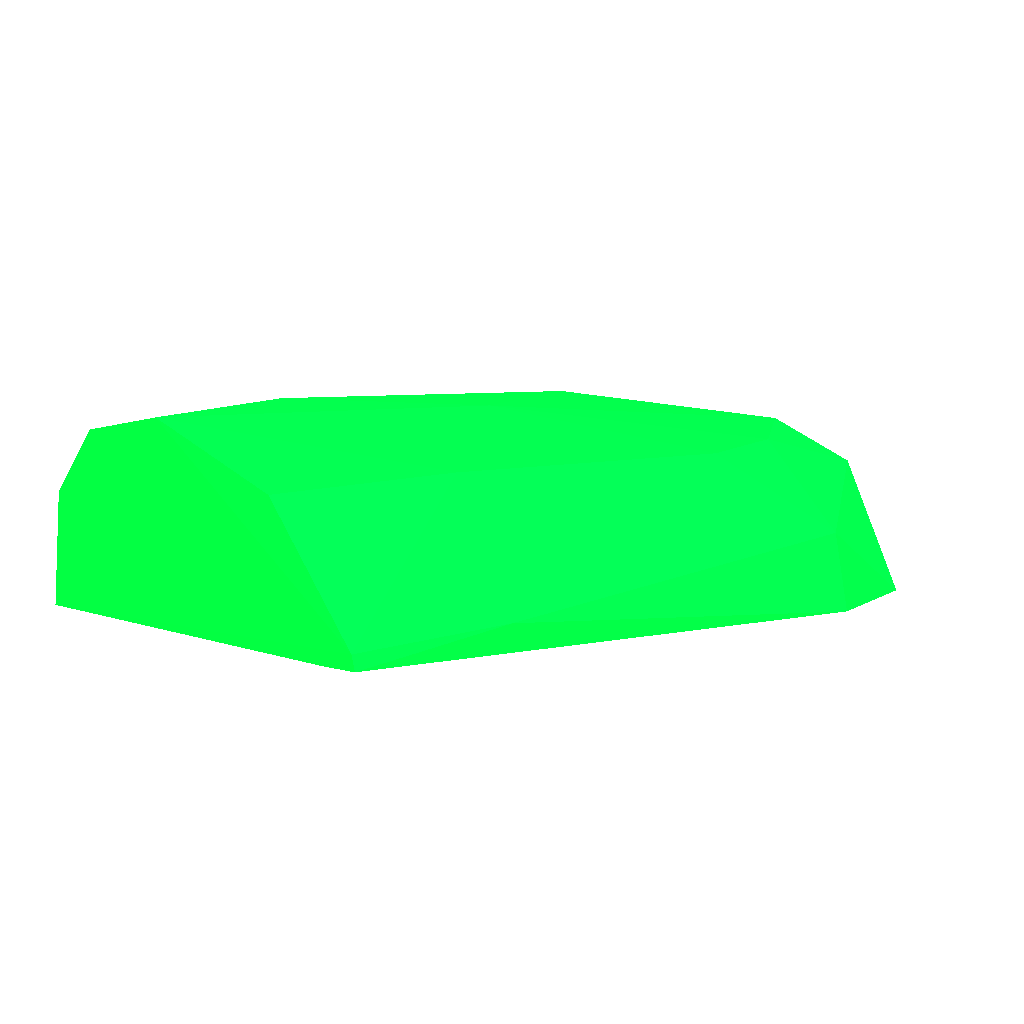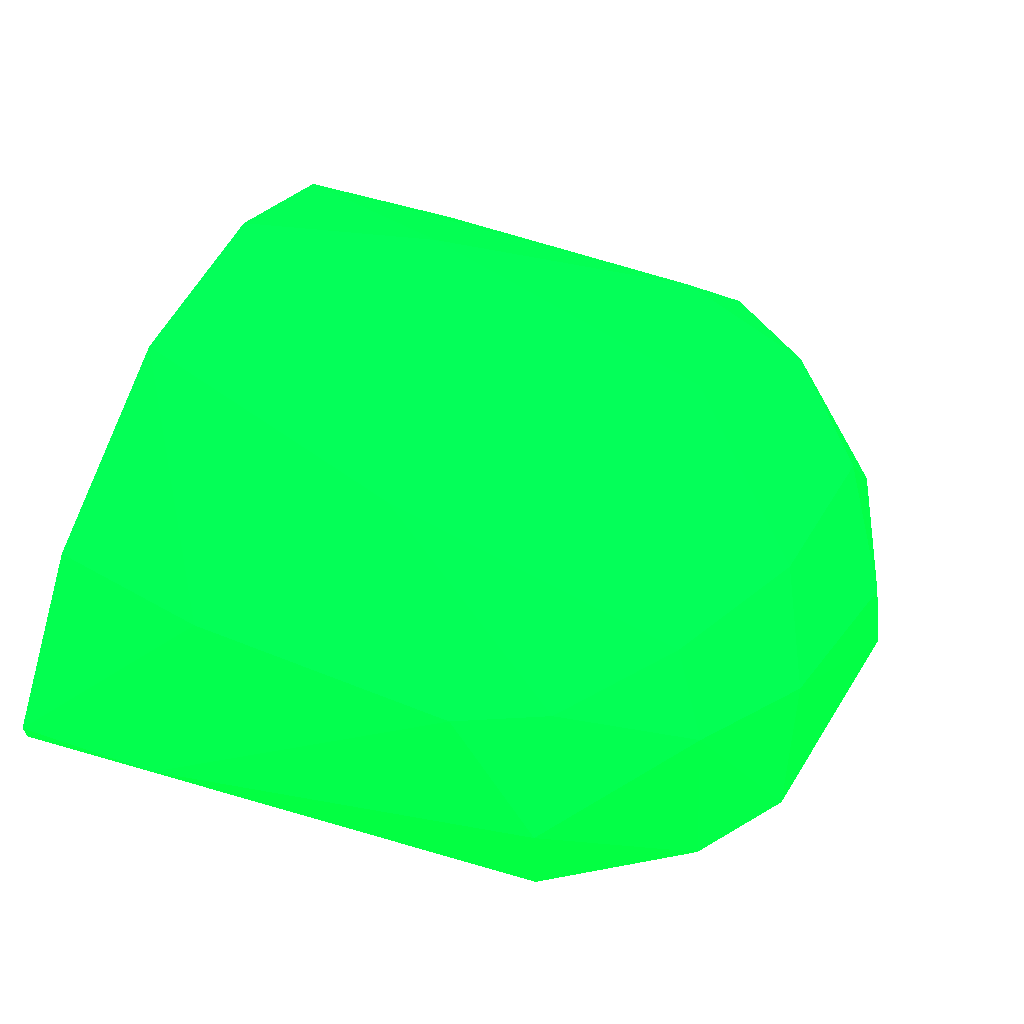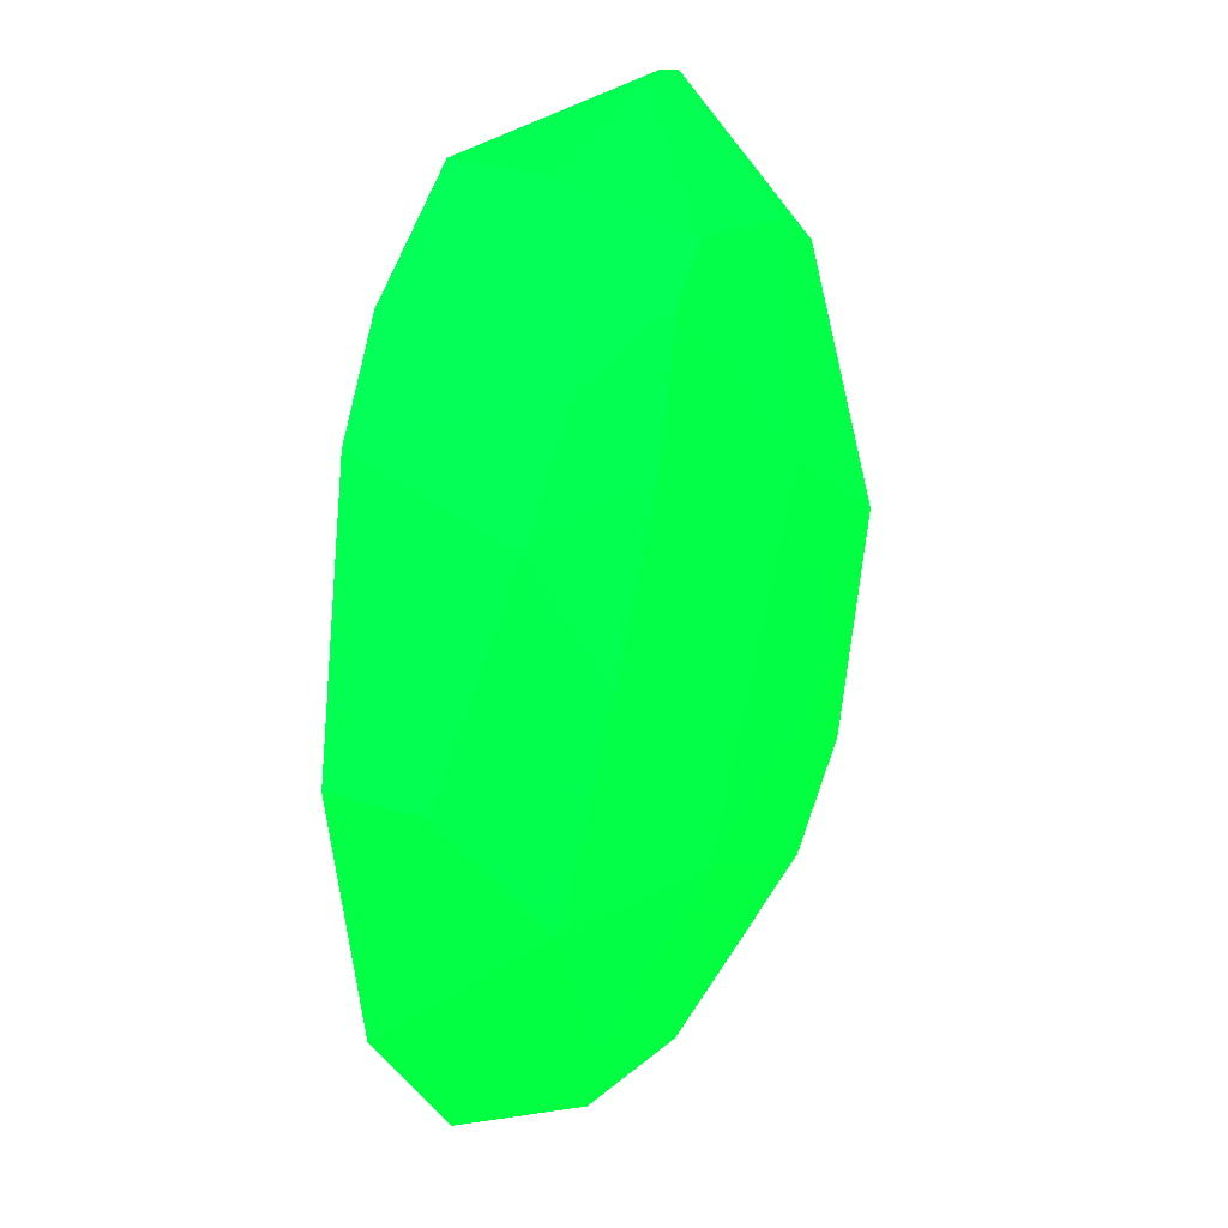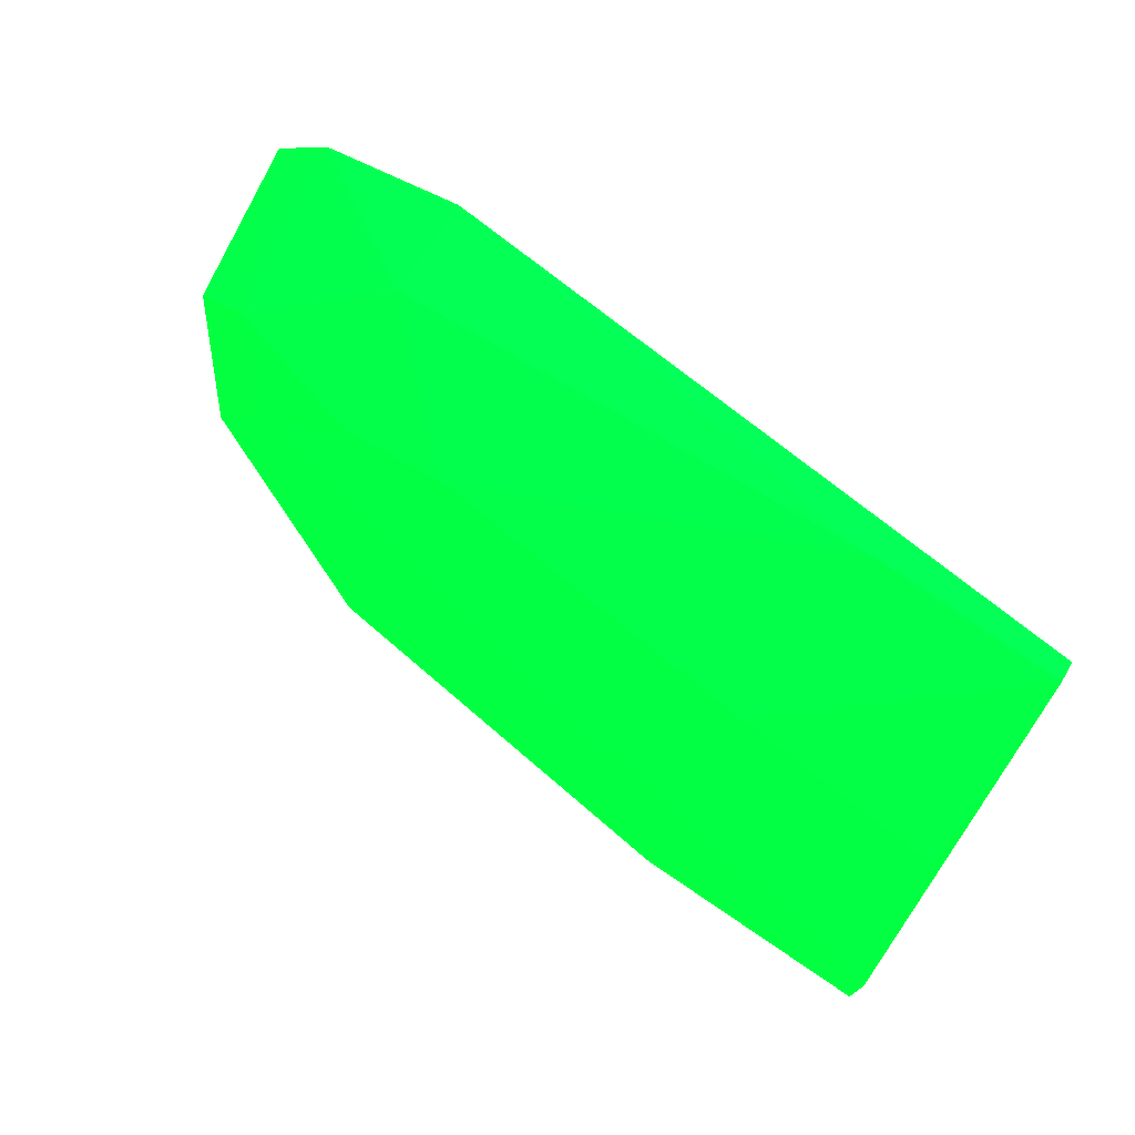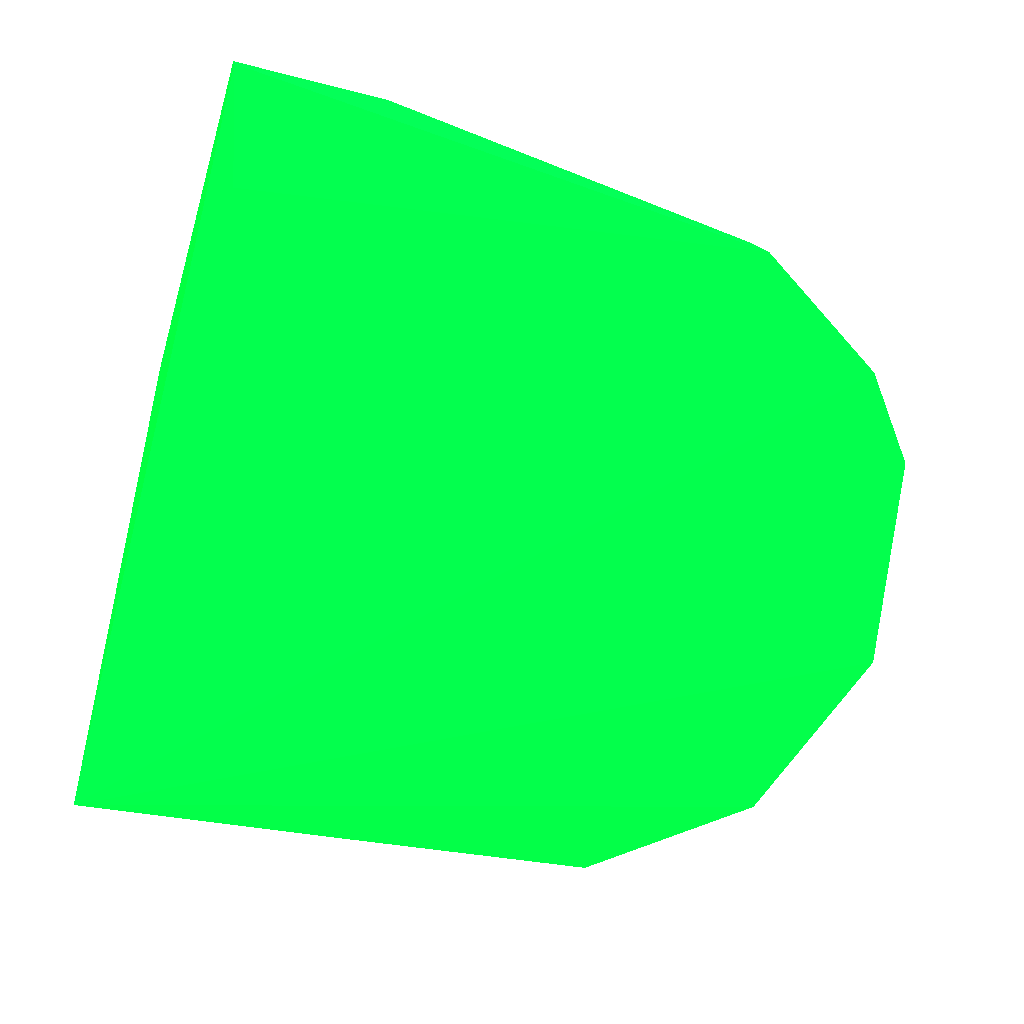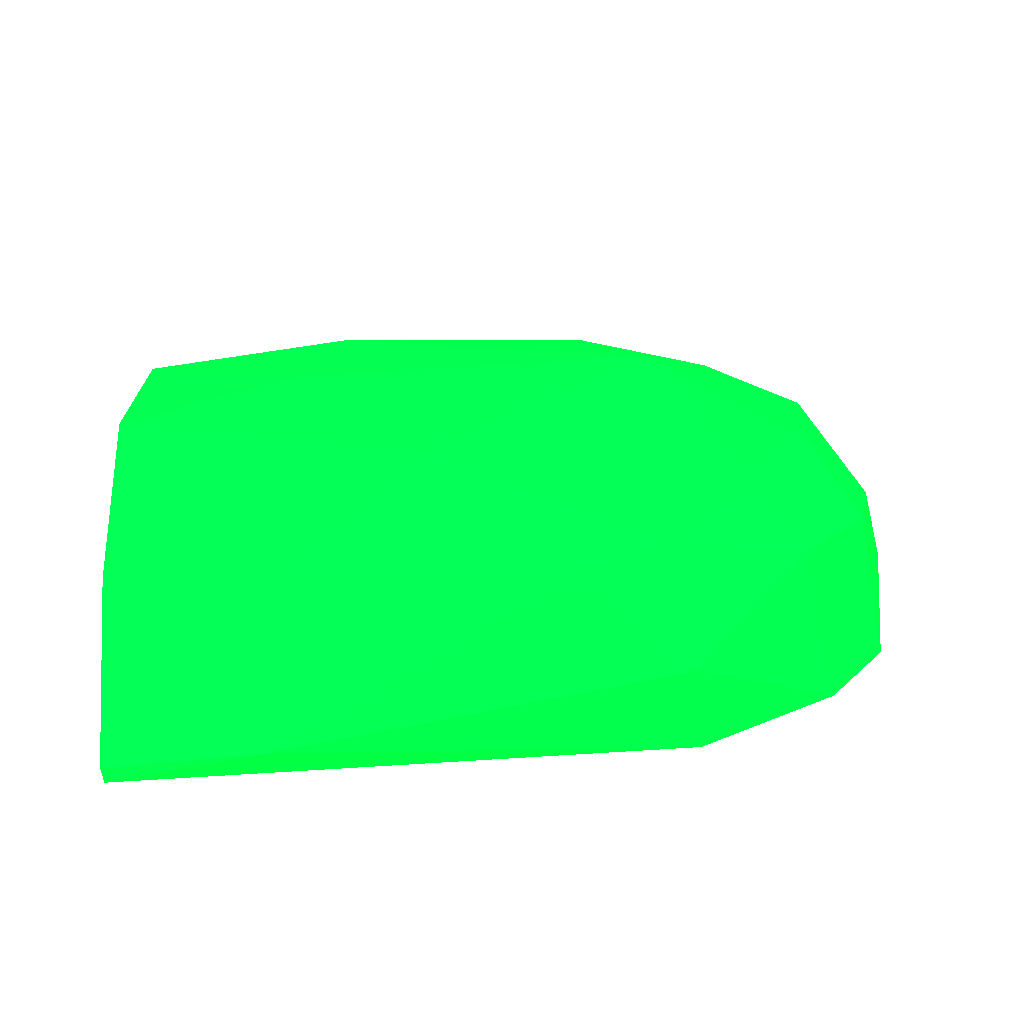
<metadata>
{"format":"obj","ext":"obj","renderer":"f3d","projection":"perspective","resolution":1024,"background":"white","views":[{"elev":6.3,"azim":149.5,"up":"+Z"},{"elev":56.6,"azim":-158.6,"up":"+Z"},{"elev":12.8,"azim":-73.2,"up":"+Y"},{"elev":72.3,"azim":40.5,"up":"+Y"},{"elev":-69.2,"azim":164.7,"up":"+Z"},{"elev":26.1,"azim":178.1,"up":"+Z"}]}
</metadata>
<code>
v 0.03943 -0.03861 -0.005243 0.007843 0.9882 0.1882
v 0.04261 0.001763 0.01814 0.007843 0.9882 0.1882
v -0.03663 -0.003221 -0.000575 0.007843 0.9882 0.1882
v -0.01093 0.02548 0.0156 0.007843 0.9882 0.1882
v 0.04071 0.03904 0.001239 0.007843 0.9882 0.1882
v 0.021 -0.02313 0.01709 0.007843 0.9882 0.1882
v -0.01468 -0.03464 -0.000152 0.007843 0.9882 0.1882
v -0.02675 0.02635 -0.000271 0.007843 0.9882 0.1882
v -0.02673 0.001857 0.01593 0.007843 0.9882 0.1882
v 0.04063 -0.03289 0.008075 0.007843 0.9882 0.1882
v -0.0107 -0.0336 0.008965 0.007843 0.9882 0.1882
v 0.02502 0.02819 0.01424 0.007843 0.9882 0.1882
v -0.01193 -0.01398 0.01844 0.007843 0.9882 0.1882
v -0.0125 0.03404 0.007238 0.007843 0.9882 0.1882
v 0.03787 0.02806 -0.00177 0.007843 0.9882 0.1882
v -0.03138 0.01177 0.01124 0.007843 0.9882 0.1882
v 0.01184 0.01094 0.0188 0.007843 0.9882 0.1882
v -0.02984 -0.0226 -0.000509 0.007843 0.9882 0.1882
v -0.02889 -0.01429 0.01255 0.007843 0.9882 0.1882
v -0.005918 -0.02943 0.01431 0.007843 0.9882 0.1882
v 0.04148 0.0249 0.01283 0.007843 0.9882 0.1882
v -0.01314 0.03513 -0.000149 0.007843 0.9882 0.1882
v 0.04188 -0.01881 0.01572 0.007843 0.9882 0.1882
v 0.01333 -0.03863 0.000426 0.007843 0.9882 0.1882
v -0.01978 0.0151 0.01676 0.007843 0.9882 0.1882
v 0.02536 -0.007948 0.01898 0.007843 0.9882 0.1882
v -0.002025 0.02915 0.01485 0.007843 0.9882 0.1882
v -0.02432 0.02129 0.01263 0.007843 0.9882 0.1882
v -0.03279 0.01825 -0.000278 0.007843 0.9882 0.1882
v -0.01984 -0.02552 0.01258 0.007843 0.9882 0.1882
v 0.02584 0.03911 0.002528 0.007843 0.9882 0.1882
v 0.02545 -0.0371 0.004184 0.007843 0.9882 0.1882
v -0.03512 -0.004889 0.006086 0.007843 0.9882 0.1882
v 0.04043 0.03911 -0.000219 0.007843 0.9882 0.1882
f 22 31 34
f 2 1 5
f 1 8 15
f 2 12 17
f 3 1 18
f 1 7 18
f 13 9 19
f 10 6 20
f 6 13 20
f 2 5 21
f 12 2 21
f 5 12 21
f 8 14 22
f 15 8 22
f 1 2 23
f 10 1 23
f 6 10 23
f 7 1 24
f 11 7 24
f 9 13 25
f 16 9 25
f 17 4 25
f 13 17 25
f 13 6 26
f 2 17 26
f 17 13 26
f 23 2 26
f 6 23 26
f 14 4 27
f 4 17 27
f 17 12 27
f 14 8 28
f 4 14 28
f 25 4 28
f 16 25 28
f 1 3 29
f 8 1 29
f 3 16 29
f 28 8 29
f 16 28 29
f 7 11 30
f 18 7 30
f 19 18 30
f 13 19 30
f 11 20 30
f 20 13 30
f 12 5 31
f 22 14 31
f 27 12 31
f 14 27 31
f 1 10 32
f 10 20 32
f 20 11 32
f 24 1 32
f 11 24 32
f 16 3 33
f 9 16 33
f 3 18 33
f 18 19 33
f 19 9 33
f 5 1 34
f 1 15 34
f 15 22 34
f 31 5 34

</code>
